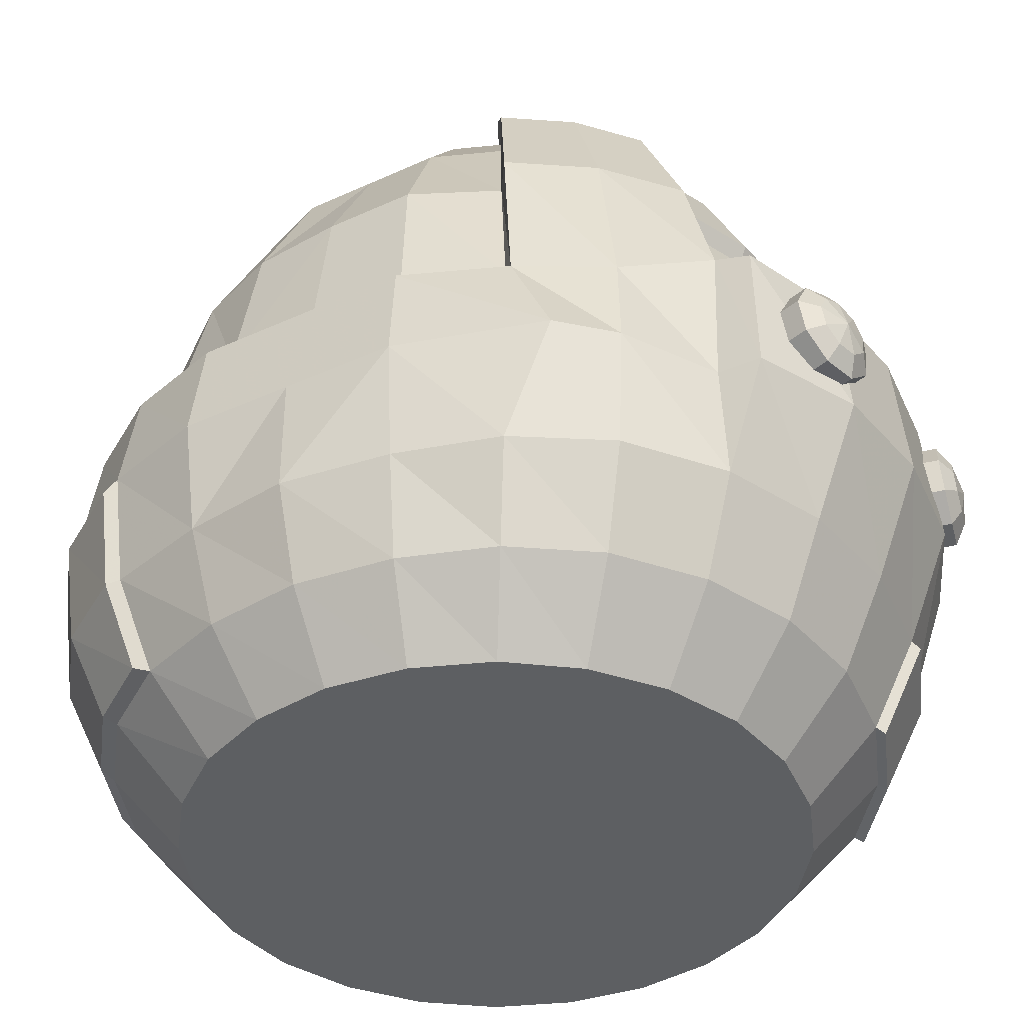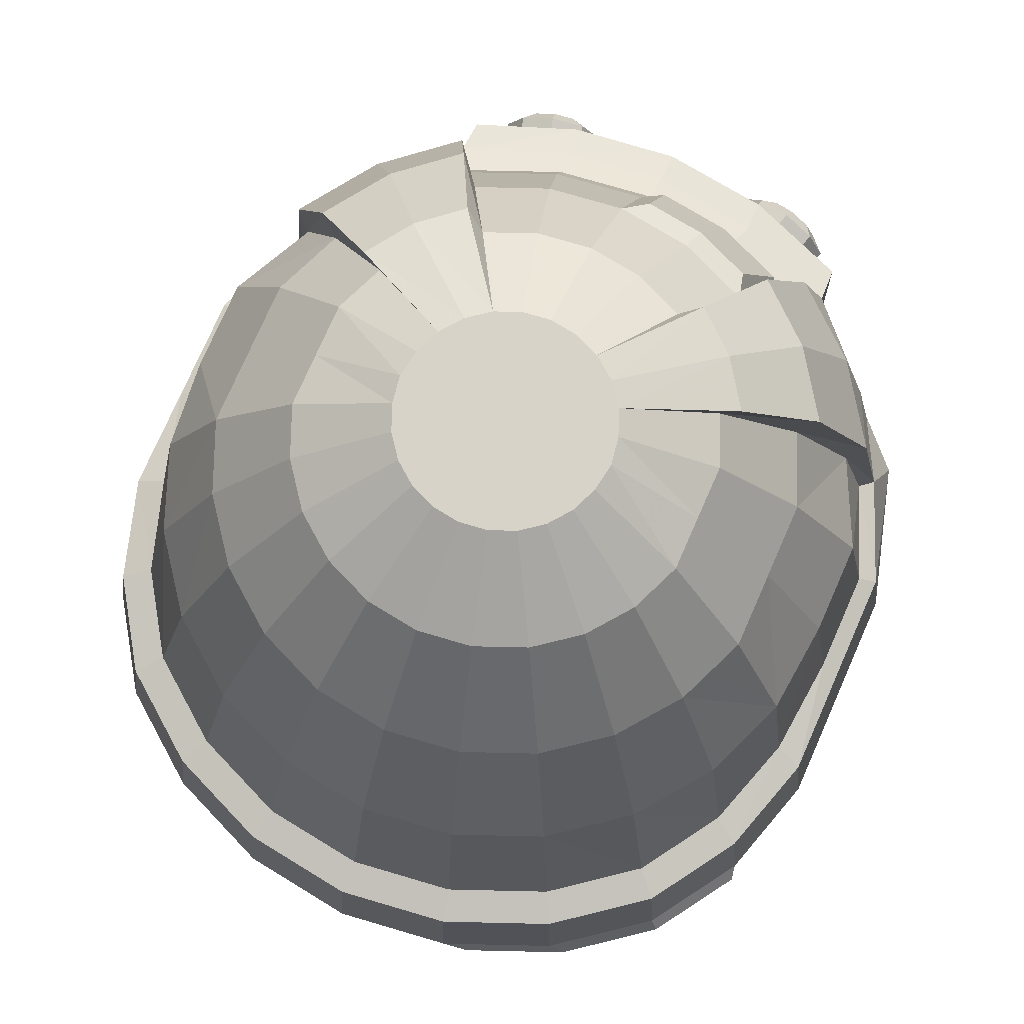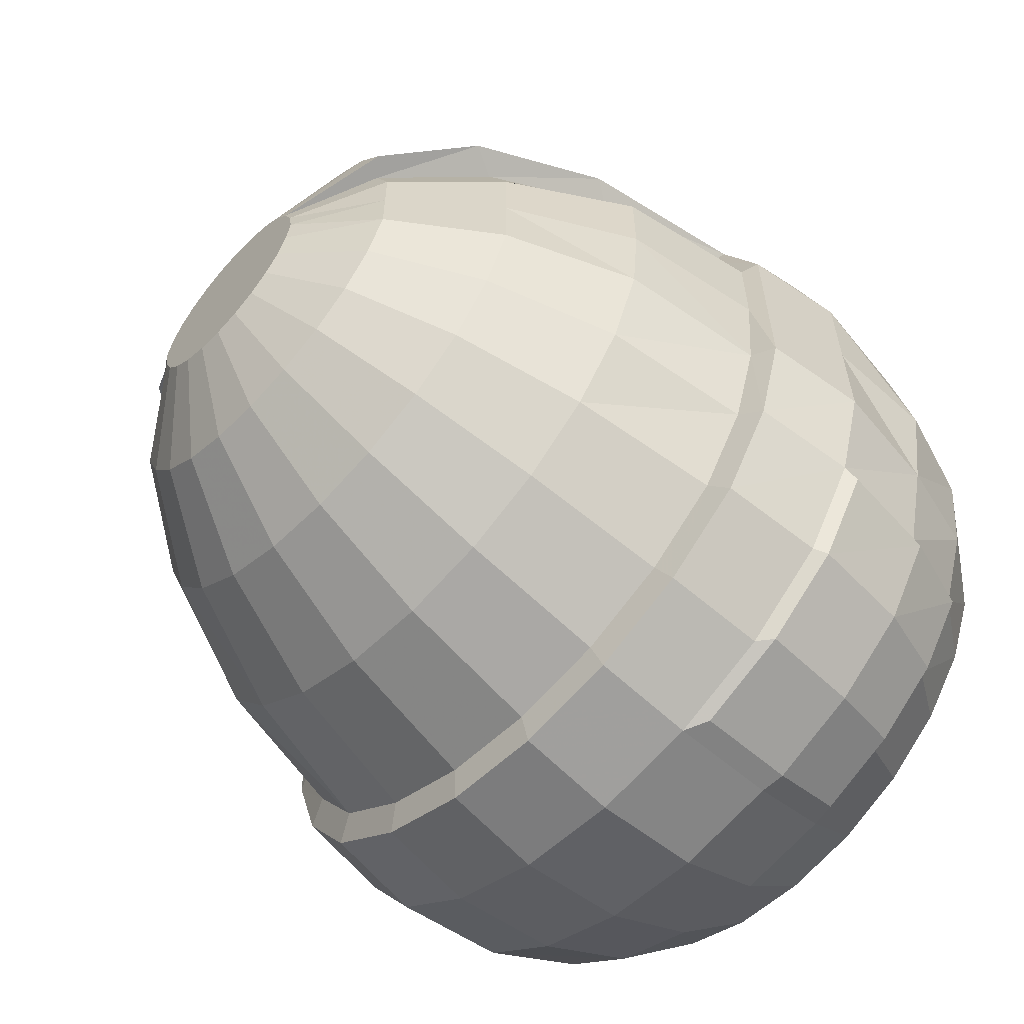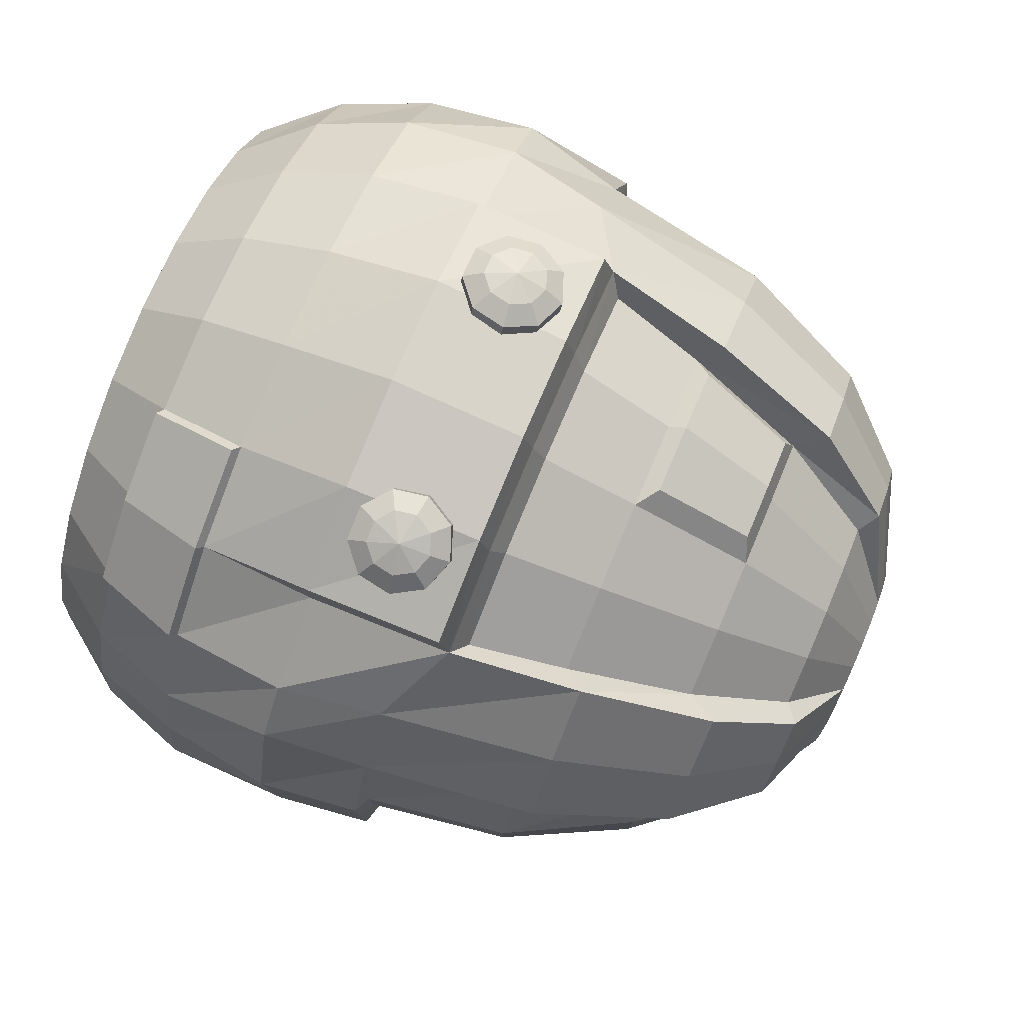
<metadata>
{"format":"obj","ext":"obj","renderer":"f3d","projection":"perspective","resolution":1024,"background":"white","views":[{"elev":-39.6,"azim":-60.4,"up":"+Y"},{"elev":76.5,"azim":-156.2,"up":"+Y"},{"elev":-60.7,"azim":-132.6,"up":"+Z"},{"elev":79.8,"azim":113.0,"up":"+Z"}]}
</metadata>
<code>
o character_scarecrow_Cube.1706
v 0 0.6772 -0.175
v 0 0.4799 -0.3031
v 0.02345 0.7256 -0.0875
v 0.04529 0.6772 -0.169
v 0.06405 0.5899 -0.2391
v 0.07845 0.4799 -0.2928
v 0.0875 0.3514 -0.3266
v 0.04529 0.7256 -0.07845
v 0.0875 0.6772 -0.1516
v 0.1237 0.5899 -0.2143
v 0.1516 0.4799 -0.2625
v 0.169 0.3514 -0.2928
v 0.06405 0.7256 -0.06405
v 0.1237 0.6772 -0.1237
v 0.175 0.5899 -0.175
v 0.2143 0.4799 -0.2143
v 0.2388 0.3514 -0.2391
v 0.07845 0.7256 -0.04529
v 0.1516 0.6772 -0.0875
v 0.2143 0.5899 -0.1237
v 0.2619 0.4799 -0.1516
v 0.2844 0.3514 -0.169
v 0.0875 0.7256 -0.02345
v 0.169 0.6772 -0.04529
v 0.2391 0.5899 -0.06405
v 0.2905 0.4799 -0.07845
v 0.3101 0.3514 -0.0875
v 0.0875 0.7256 0.02345
v 0.169 0.6772 0.04529
v 0.2391 0.5899 0.06405
v 0.2981 0.4799 0.07845
v 0.3181 0.3514 0.0875
v 0.07845 0.7256 0.04529
v 0.1516 0.6772 0.0875
v 0.2143 0.5899 0.1237
v 0.2619 0.4799 0.1516
v 0.2848 0.3514 0.169
v 0.0875 0.6772 0.1516
v 0.1237 0.5899 0.2143
v 0.1516 0.4799 0.2625
v 0.169 0.394 0.2928
v 0.02345 0.7256 0.0875
v 0.04529 0.6772 0.169
v 0.06405 0.5899 0.2391
v 0.07845 0.4799 0.2928
v 0.0875 0.394 0.3266
v 0 0.7256 0.09059
v -0 0.6772 0.175
v -0 0.5899 0.2475
v 0 0.4799 0.3031
v 0 0.394 0.3381
v -0.02345 0.7256 0.0875
v -0.04529 0.6772 0.169
v -0.06405 0.5899 0.2391
v -0.07845 0.4799 0.2928
v -0.0875 0.394 0.3266
v -0.0875 0.6772 0.1516
v -0.1237 0.5899 0.2143
v -0.1516 0.4799 0.2625
v -0.169 0.394 0.2928
v -0.07845 0.7256 0.04529
v -0.1516 0.6772 0.0875
v -0.2143 0.5899 0.1237
v -0.2619 0.4799 0.1516
v -0.2848 0.3514 0.169
v -0.169 0.6772 0.04529
v -0.2391 0.5899 0.06405
v -0.2981 0.4799 0.07845
v -0.3181 0.3514 0.0875
v -0.169 0.6772 -0.04529
v -0.2391 0.5899 -0.06405
v -0.2905 0.4799 -0.07845
v -0.3101 0.3514 -0.0875
v -0.07845 0.7256 -0.04529
v -0.1516 0.6772 -0.0875
v -0.2143 0.5899 -0.1237
v -0.2619 0.4799 -0.1516
v -0.2844 0.3514 -0.169
v -0.06405 0.7256 -0.06405
v -0.1237 0.6772 -0.1237
v -0.175 0.5899 -0.175
v -0.2143 0.4799 -0.2143
v -0.2388 0.3514 -0.2391
v -0.04529 0.7256 -0.07845
v -0.0875 0.6772 -0.1516
v -0.1237 0.5899 -0.2143
v -0.1516 0.4799 -0.2625
v -0.169 0.3514 -0.2928
v -0.02345 0.7256 -0.0875
v -0.04529 0.6772 -0.169
v -0.06405 0.5899 -0.2391
v -0.07845 0.4799 -0.2928
v -0.0875 0.3514 -0.3266
v 0 0.7256 -0.09059
v 0 0.5899 -0.2475
v 0 0.3514 -0.3381
v -0.0875 0.7256 0.02345
v -0.0875 0.7256 -0.02345
v -0.09141 0.7256 -0
v -0.169 0.6772 -0
v -0.2391 0.5899 -0
v -0.298 0.4799 -0
v -0.3181 0.3514 -0
v 0.09141 0.7256 -0
v 0.169 0.6772 -0
v 0.2391 0.5899 -0
v 0.298 0.4799 -0
v 0.3181 0.3514 -0
v 0 0.15 -0.3666
v 0 0.06784 -0.3289
v 0.0944 0.3438 -0.3542
v 0.09773 0.2527 -0.3666
v 0.0944 0.15 -0.3542
v 0.08464 0.06784 -0.3177
v 0.06911 0 -0.2598
v 0.1824 0.3438 -0.3177
v 0.1888 0.2527 -0.3289
v 0.1824 0.15 -0.3177
v 0.1635 0.06784 -0.2851
v 0.1335 0 -0.2331
v 0.2578 0.3438 -0.2598
v 0.267 0.2527 -0.2689
v 0.2578 0.15 -0.2598
v 0.2312 0.06784 -0.2331
v 0.1888 0 -0.1907
v 0.307 0.3438 -0.1842
v 0.3183 0.2527 -0.1907
v 0.307 0.15 -0.1842
v 0.2789 0.06784 -0.1654
v 0.2312 0 -0.1354
v 0.3336 0.3438 -0.09626
v 0.3453 0.2527 -0.09959
v 0.3064 0.06784 -0.08649
v 0.2576 0 -0.07096
v 0.3172 0.06784 -0.001854
v 0.2666 0 -0.001854
v 0.3336 0.3438 0.09255
v 0.3453 0.2527 0.09588
v 0.3064 0.06784 0.08278
v 0.2576 0 0.06725
v 0.1674 0.6897 0.09255
v 0.2282 0.6172 0.1317
v 0.2748 0.4985 0.1617
v 0.2964 0.3438 0.1805
v 0.3076 0.2527 0.2233
v 0.307 0.15 0.1805
v 0.2789 0.06784 0.1617
v 0.2312 0 0.1317
v 0.06405 0.7256 0.06405
v 0.1404 0.6897 0.1317
v 0.1901 0.6172 0.187
v 0.2282 0.4985 0.2294
v 0.2522 0.3438 0.2561
v 0.267 0.2527 0.2652
v 0.2578 0.15 0.2561
v 0.2312 0.06784 0.2294
v 0.1888 0 0.187
v 0.04529 0.7256 0.07845
v 0.1053 0.6897 0.1617
v 0.1404 0.6172 0.2294
v 0.1674 0.4985 0.2814
v 0.1843 0.3821 0.314
v 0.187 0.2527 0.3113
v 0.1824 0.15 0.314
v 0.1635 0.06784 0.2814
v 0.1335 0 0.2294
v 0.0944 0.3821 0.3505
v 0.0944 0.15 0.3505
v 0.08464 0.06784 0.314
v 0.06911 0 0.2561
v 0 0.3821 0.3629
v 0 0.15 0.3629
v 0 0.06784 0.3252
v -0 0 0.2652
v -0.0944 0.3821 0.3505
v -0.0944 0.15 0.3505
v -0.08464 0.06784 0.314
v -0.06911 0 0.2561
v -0.04529 0.7256 0.07845
v -0.1053 0.6897 0.1617
v -0.1404 0.6172 0.2294
v -0.1674 0.4985 0.2814
v -0.1843 0.3821 0.314
v -0.187 0.2527 0.3113
v -0.1824 0.15 0.314
v -0.1635 0.06784 0.2814
v -0.1335 0 0.2294
v -0.06405 0.7256 0.06405
v -0.1404 0.6897 0.1317
v -0.1901 0.6172 0.187
v -0.2282 0.4985 0.2294
v -0.2522 0.3438 0.2561
v -0.267 0.2527 0.2652
v -0.2578 0.15 0.2561
v -0.2312 0.06784 0.2294
v -0.1888 0 0.187
v -0.1674 0.6897 0.09255
v -0.2282 0.6172 0.1317
v -0.2748 0.4985 0.1617
v -0.2964 0.3438 0.1805
v -0.3076 0.2527 0.2233
v -0.307 0.15 0.1805
v -0.2789 0.06784 0.1617
v -0.2312 0 0.1317
v -0.3336 0.3438 0.09255
v -0.3453 0.2527 0.09588
v -0.3064 0.06784 0.08278
v -0.2576 0 0.06725
v -0.3453 0.15 -0.001854
v -0.3172 0.06784 -0.001854
v -0.2666 0 -0.001854
v -0.3336 0.3438 -0.09626
v -0.3453 0.2527 -0.09959
v -0.3064 0.06784 -0.08649
v -0.2576 0 -0.07096
v -0.307 0.3438 -0.1842
v -0.3183 0.2527 -0.1907
v -0.307 0.15 -0.1842
v -0.2789 0.06784 -0.1654
v -0.2312 0 -0.1354
v -0.2578 0.3438 -0.2598
v -0.267 0.2527 -0.2689
v -0.2312 0.06784 -0.2331
v -0.1888 0 -0.1907
v -0.1824 0.3438 -0.3177
v -0.1888 0.2527 -0.3289
v -0.1635 0.06784 -0.2851
v -0.1335 0 -0.2331
v -0.0944 0.3438 -0.3542
v -0.09773 0.2527 -0.3666
v -0.0944 0.15 -0.3542
v -0.08464 0.06784 -0.3177
v -0.06911 0 -0.2598
v 0 0.3438 -0.3666
v 0 0.2527 -0.3795
v 0 0 -0.2689
v -0.3308 0.1516 -0.09548
v -0.3308 0.1516 0.09178
v 0.3308 0.1516 0.09178
v 0.3308 0.1516 -0.09548
v -0.3336 0.3438 -0.001854
v -0.3453 0.2527 -0.001854
v 0.3336 0.3438 -0.001854
v 0.3453 0.2527 -0.001854
v 0.3453 0.15 -0.001854
v 0.1832 0.373 0.3458
v 0.1858 0.2531 0.3494
v 0.09382 0.373 0.3796
v 0.09713 0.2531 0.3911
v -0 0.373 0.3911
v -0 0.2531 0.403
v -0.09382 0.373 0.3796
v -0.09713 0.2531 0.3911
v -0.1832 0.373 0.3458
v -0.1858 0.2531 0.3494
v 0.1418 0.3351 0.3931
v 0.1495 0.3475 0.3794
v 0.1397 0.3464 0.3427
v 0.1512 0.3186 0.3917
v 0.1648 0.3209 0.377
v 0.155 0.3198 0.3403
v 0.1483 0.2999 0.3937
v 0.1601 0.2907 0.3802
v 0.1503 0.2895 0.3436
v 0.1345 0.2877 0.3982
v 0.1377 0.2709 0.3875
v 0.1279 0.2698 0.3509
v 0.1263 0.3141 0.4045
v 0.1161 0.2877 0.4031
v 0.108 0.2709 0.3955
v 0.09814 0.2698 0.3588
v 0.1018 0.2999 0.4061
v 0.08486 0.2907 0.4004
v 0.07504 0.2895 0.3637
v 0.09831 0.3186 0.4058
v 0.0792 0.3209 0.3999
v 0.06938 0.3198 0.3633
v 0.1072 0.3351 0.4024
v 0.09364 0.3475 0.3943
v 0.08382 0.3464 0.3577
v 0.1244 0.3416 0.3974
v 0.1214 0.358 0.3862
v 0.1116 0.3569 0.3496
v -0.1072 0.3351 0.4024
v -0.09364 0.3475 0.3943
v -0.08382 0.3464 0.3577
v -0.09831 0.3186 0.4058
v -0.0792 0.3209 0.3999
v -0.06938 0.3198 0.3633
v -0.1018 0.2999 0.4061
v -0.08486 0.2907 0.4004
v -0.07504 0.2895 0.3637
v -0.1161 0.2877 0.4031
v -0.108 0.2709 0.3955
v -0.09814 0.2698 0.3588
v -0.1263 0.3141 0.4045
v -0.1345 0.2877 0.3982
v -0.1377 0.2709 0.3875
v -0.1279 0.2698 0.3509
v -0.1483 0.2999 0.3937
v -0.1601 0.2907 0.3802
v -0.1503 0.2895 0.3436
v -0.1512 0.3186 0.3917
v -0.1648 0.3209 0.377
v -0.155 0.3198 0.3403
v -0.1418 0.3351 0.3931
v -0.1495 0.3475 0.3794
v -0.1397 0.3464 0.3427
v -0.1244 0.3416 0.3974
v -0.1214 0.358 0.3862
v -0.1116 0.3569 0.3496
v -0.3209 0.2411 -0.202
v -0.3106 0.1471 -0.1961
v -0.2849 0.07195 -0.1788
v -0.274 0.2411 -0.2735
v -0.2656 0.1471 -0.2652
v -0.2413 0.07195 -0.2408
v -0.2025 0.2411 -0.3284
v -0.1966 0.1471 -0.3182
v -0.1794 0.07195 -0.2883
v -0.1192 0.2411 -0.3629
v -0.1162 0.1471 -0.3515
v -0.1072 0.07195 -0.3182
v 0.2618 0.1445 0.2625
v 0.2356 0.06356 0.2362
v 0.1875 0.1445 0.3195
v 0.169 0.06356 0.2874
v 0.1009 0.1445 0.3554
v 0.09131 0.06356 0.3195
v -0.0197 0.5819 0.2642
v -0.0197 0.4946 0.3083
v -0.07048 0.5819 0.2576
v -0.0819 0.4946 0.3001
v -0.1178 0.5819 0.2379
v -0.1399 0.4946 0.2761
f 73 78 216 212
f 65 69 205 200
f 34 33 141
f 108 32 137 243
f 88 93 229 225
f 32 37 144 137
f 51 56 175 171
f 17 22 126 121
f 60 59 182 183
f 22 27 131 126
f 12 17 121 116
f 41 46 167 162
f 40 41 162 161
f 59 58 181 182
f 46 51 171 167
f 103 73 212 241
f 39 40 161 160
f 58 57 180 181
f 56 60 183 175
f 38 39 160 159
f 57 179 180
f 158 38 159
f 27 108 243 131
f 64 65 200 199
f 93 96 234 229
f 83 88 225 221
f 37 36 143 144
f 63 64 199 198
f 69 103 241 205
f 96 7 111 234
f 7 12 116 111
f 36 35 142 143
f 62 63 198 197
f 78 83 221 216
f 35 34 141 142
f 61 62 197
f 109 235 112 113
f 110 109 113 114
f 236 110 114 115
f 235 234 111 112
f 114 113 118 119
f 115 114 119 120
f 112 111 116 117
f 113 112 117 118
f 118 117 122 123
f 119 118 123 124
f 120 119 124 125
f 117 116 121 122
f 125 124 129 130
f 122 121 126 127
f 123 122 127 128
f 124 123 128 129
f 128 127 132 240
f 130 129 133 134
f 127 126 131 132
f 133 240 245 135
f 139 239 146 147
f 134 133 135 136
f 136 135 139 140
f 203 202 238 207
f 202 201 206 238
f 140 139 147 148
f 138 137 144 145
f 135 245 239 139
f 142 141 150 151
f 146 145 154 155
f 143 142 151 152
f 147 146 155 156
f 144 143 152 153
f 141 33 149 150
f 148 147 156 157
f 145 144 153 154
f 153 152 161 162
f 150 149 158 159
f 157 156 165 166
f 154 153 162 163
f 151 150 159 160
f 155 154 163 164
f 152 151 160 161
f 166 165 169 170
f 164 163 247
f 171 175 252 250
f 184 185 255
f 169 168 172 173
f 170 169 173 174
f 174 173 177 178
f 163 162 246 247
f 175 183 254 252
f 173 172 176 177
f 167 171 250 248
f 177 176 185 186
f 178 177 186 187
f 183 184 255 254
f 184 183 192 193
f 181 180 189 190
f 185 184 193 194
f 182 181 190 191
f 186 185 194 195
f 183 182 191 192
f 180 179 188 189
f 187 186 195 196
f 195 194 202 203
f 192 191 199 200
f 189 188 61 197
f 196 195 203 204
f 193 192 200 201
f 190 189 197 198
f 194 193 201 202
f 191 190 198 199
f 237 213 217 218
f 204 203 207 208
f 201 200 205 206
f 208 207 210 211
f 207 238 209 210
f 214 237 218 219
f 129 128 240 133
f 211 210 214 215
f 210 209 237 214
f 215 214 219 220
f 213 212 216 217
f 220 219 223 224
f 217 216 221 222
f 224 223 227 228
f 222 221 225 226
f 228 227 232 233
f 226 225 229 230
f 233 232 110 236
f 230 229 234 235
f 231 230 235 109
f 232 231 109 110
f 239 138 145 146
f 120 125 130 134 136 140 148 157 166 170 174 178 187 196 204 208 211 215 220 224 228 233 236 115
f 241 212 213 242
f 242 213 237 209
f 206 242 209 238
f 205 241 242 206
f 243 137 138 244
f 244 138 239 245
f 132 244 245 240
f 131 243 244 132
f 247 246 248 249
f 164 247 249 168
f 249 248 250 251
f 168 249 251 172
f 251 250 252 253
f 172 251 253 176
f 176 253 255 185
f 253 252 254 255
f 162 167 248 246
f 95 1 4 5
f 2 95 5 6
f 96 2 6 7
f 1 94 3 4
f 7 6 11 12
f 4 3 8 9
f 5 4 9 10
f 6 5 10 11
f 11 10 15 16
f 12 11 16 17
f 9 8 13 14
f 10 9 14 15
f 14 13 18 19
f 15 14 19 20
f 16 15 20 21
f 17 16 21 22
f 22 21 26 27
f 19 18 23 24
f 20 19 24 25
f 21 20 25 26
f 31 30 35 36
f 32 31 36 37
f 29 28 33 34
f 30 29 34 35
f 40 39 44 45
f 41 40 45 46
f 38 158 42 43
f 39 38 43 44
f 44 43 48 49
f 45 44 49 50
f 46 45 50 51
f 43 42 47 48
f 51 50 55 56
f 48 47 52 53
f 49 48 53 54
f 56 55 59 60
f 53 52 179 57
f 54 53 57 58
f 64 63 67 68
f 65 64 68 69
f 62 61 97 66
f 63 62 66 67
f 72 71 76 77
f 73 72 77 78
f 70 98 74 75
f 71 70 75 76
f 75 74 79 80
f 76 75 80 81
f 77 76 81 82
f 78 77 82 83
f 83 82 87 88
f 80 79 84 85
f 81 80 85 86
f 82 81 86 87
f 86 85 90 91
f 87 86 91 92
f 88 87 92 93
f 85 84 89 90
f 90 89 94 1
f 91 90 1 95
f 92 91 95 2
f 93 92 2 96
f 8 3 94 89 84 79 74 98 99 97 61 188 179 52 47 42 158 149 33 28 104 23 18 13
f 99 98 70 100
f 100 70 71 101
f 101 71 72 102
f 102 72 73 103
f 68 102 103 69
f 67 101 102 68
f 66 100 101 67
f 97 99 100 66
f 104 28 29 105
f 105 29 30 106
f 106 30 31 107
f 107 31 32 108
f 26 107 108 27
f 25 106 107 26
f 24 105 106 25
f 23 104 105 24
f 50 49 330 331
f 49 54 332 330
f 283 282 257 258
f 281 268 256
f 282 281 256 257
f 257 256 259 260
f 258 257 260 261
f 256 268 259
f 260 259 262 263
f 261 260 263 264
f 259 268 262
f 263 262 265 266
f 264 263 266 267
f 262 268 265
f 266 265 269 270
f 267 266 270 271
f 265 268 269
f 270 269 272 273
f 271 270 273 274
f 269 268 272
f 273 272 275 276
f 274 273 276 277
f 272 268 275
f 276 275 278 279
f 277 276 279 280
f 275 268 278
f 279 278 281 282
f 280 279 282 283
f 278 268 281
f 311 310 285 286
f 309 296 284
f 310 309 284 285
f 285 284 287 288
f 286 285 288 289
f 284 296 287
f 288 287 290 291
f 289 288 291 292
f 287 296 290
f 291 290 293 294
f 292 291 294 295
f 290 296 293
f 294 293 297 298
f 295 294 298 299
f 293 296 297
f 298 297 300 301
f 299 298 301 302
f 297 296 300
f 301 300 303 304
f 302 301 304 305
f 300 296 303
f 304 303 306 307
f 305 304 307 308
f 303 296 306
f 307 306 309 310
f 308 307 310 311
f 306 296 309
f 331 330 332 333
f 333 332 334 335
f 54 58 334 332
f 55 50 331 333
f 59 55 333 335
f 58 59 335 334
f 168 169 329 328
f 169 165 327 329
f 231 232 323 322
f 227 223 317 320
f 217 222 315 312
f 230 231 322 321
f 223 219 314 317
f 232 227 320 323
f 313 312 315 316
f 314 313 316 317
f 317 316 319 320
f 316 315 318 319
f 319 318 321 322
f 320 319 322 323
f 218 217 312 313
f 222 226 318 315
f 226 230 321 318
f 219 218 313 314
f 325 324 326 327
f 327 326 328 329
f 165 156 325 327
f 164 168 328 326
f 155 164 326 324
f 156 155 324 325

</code>
